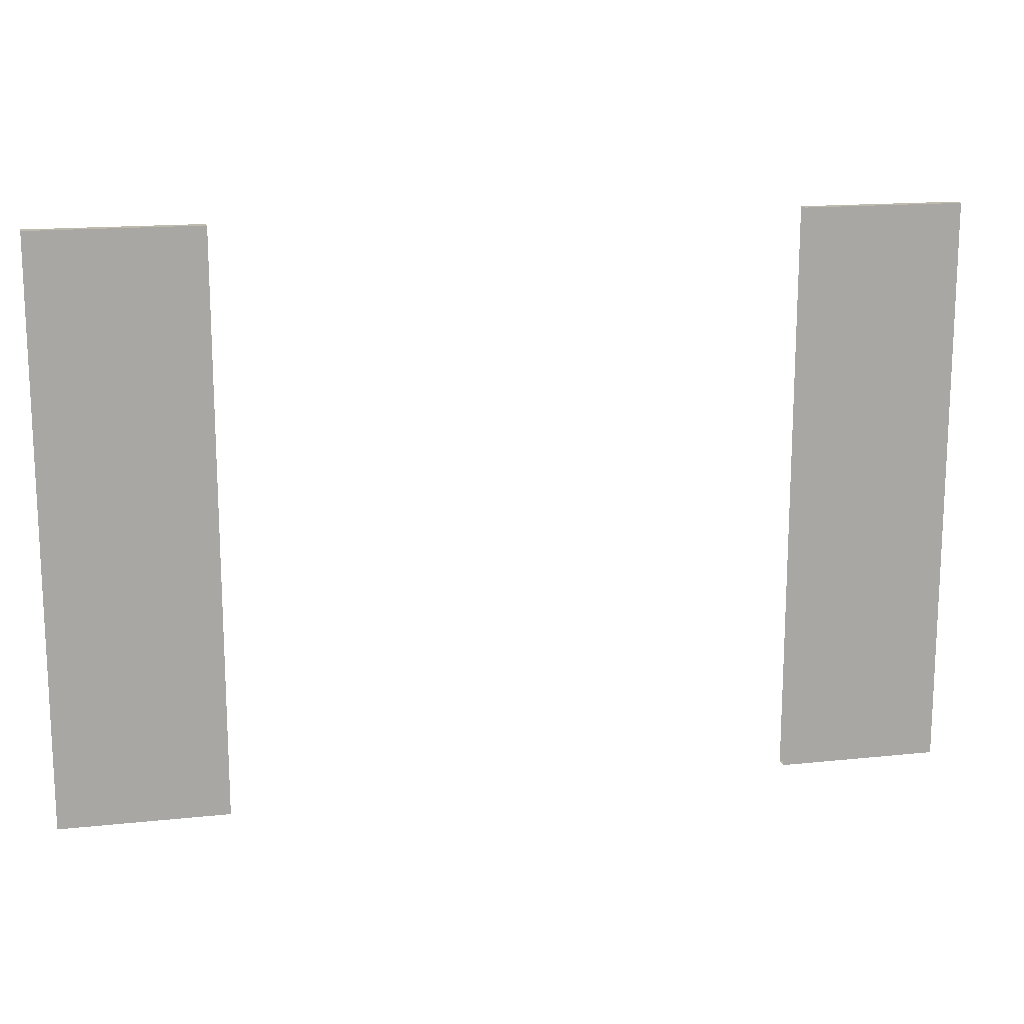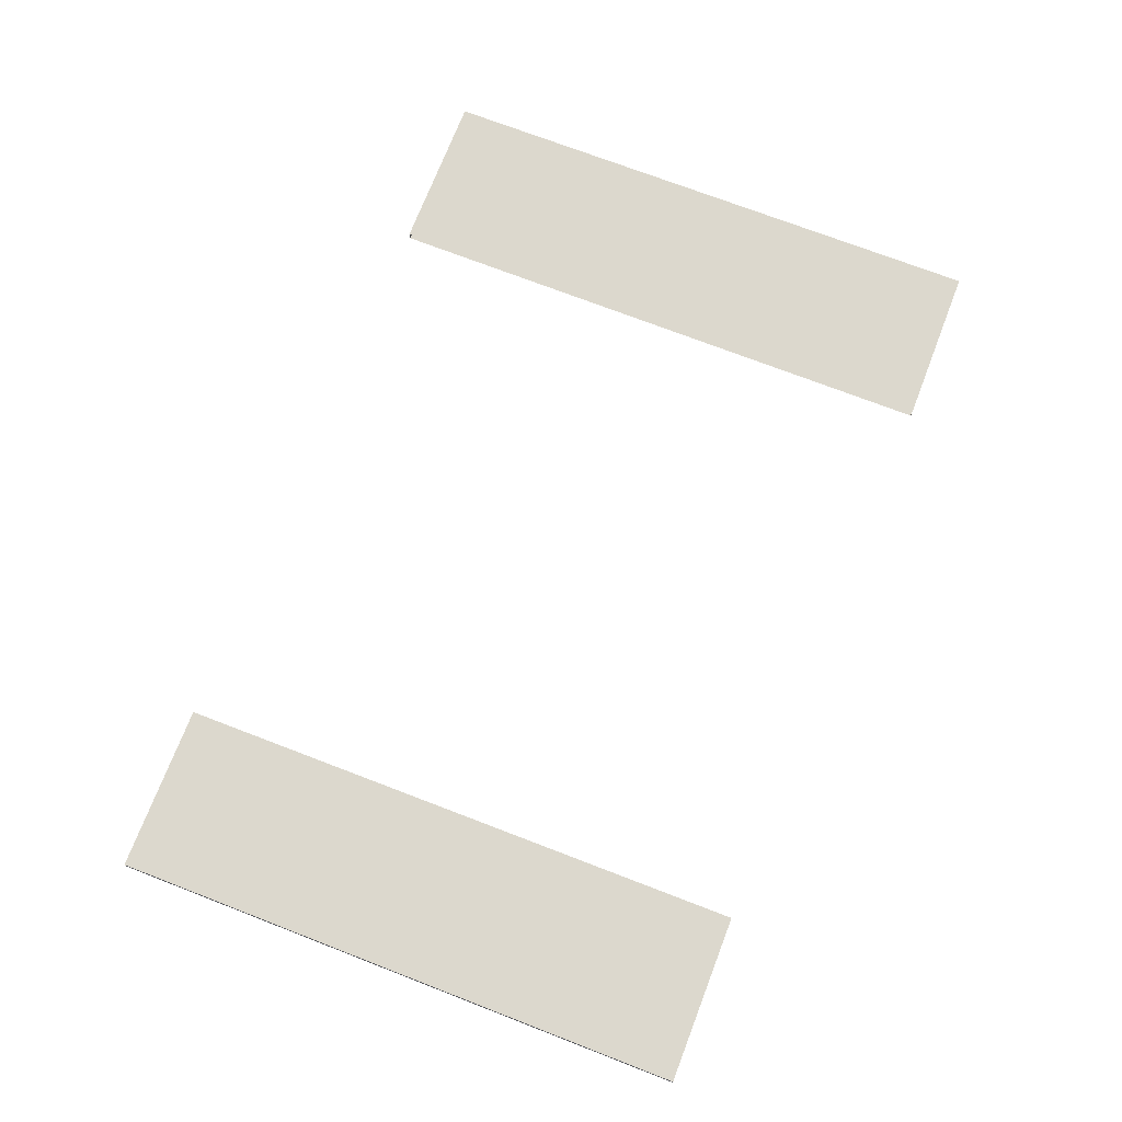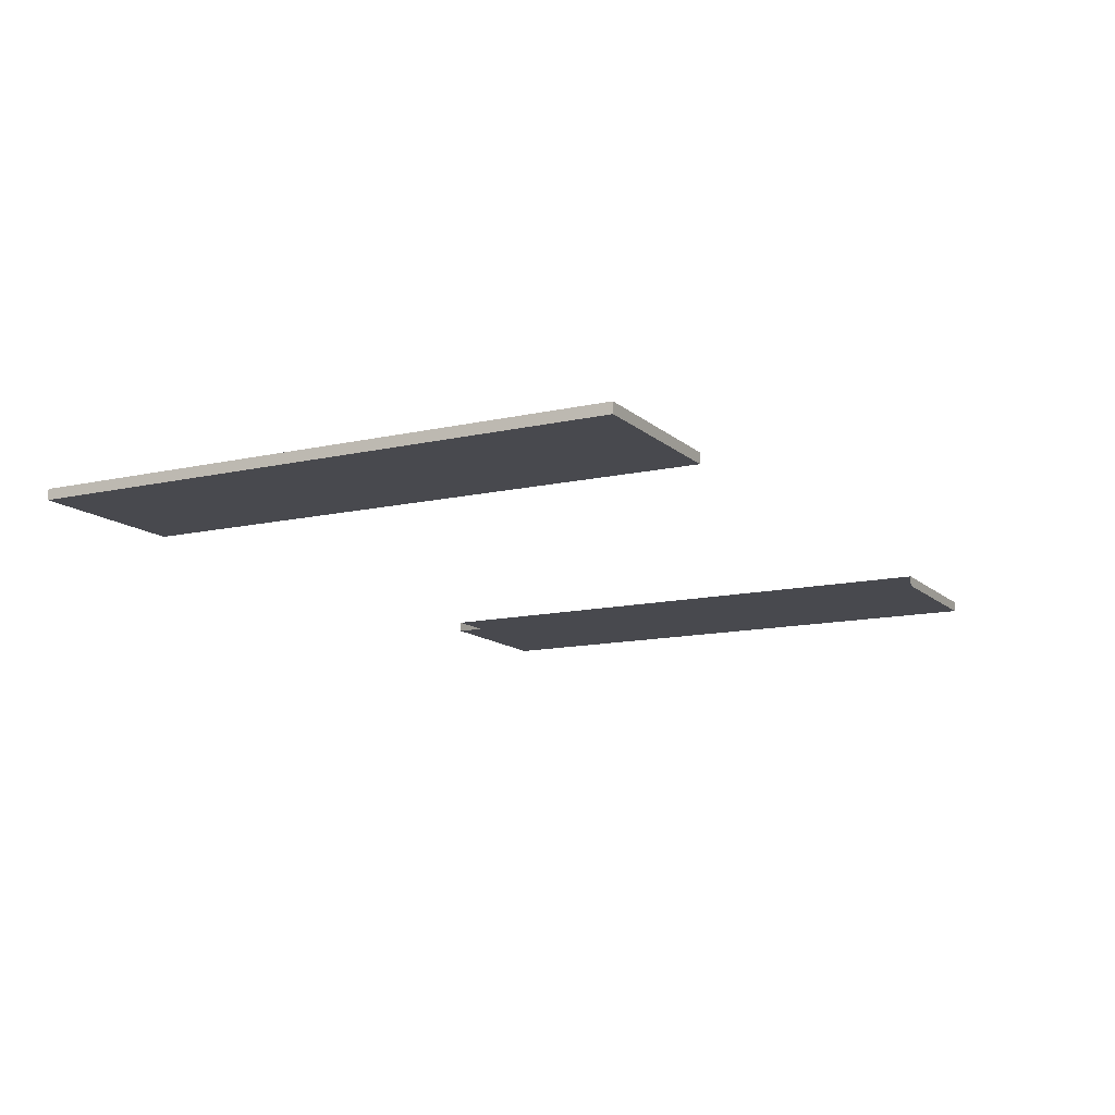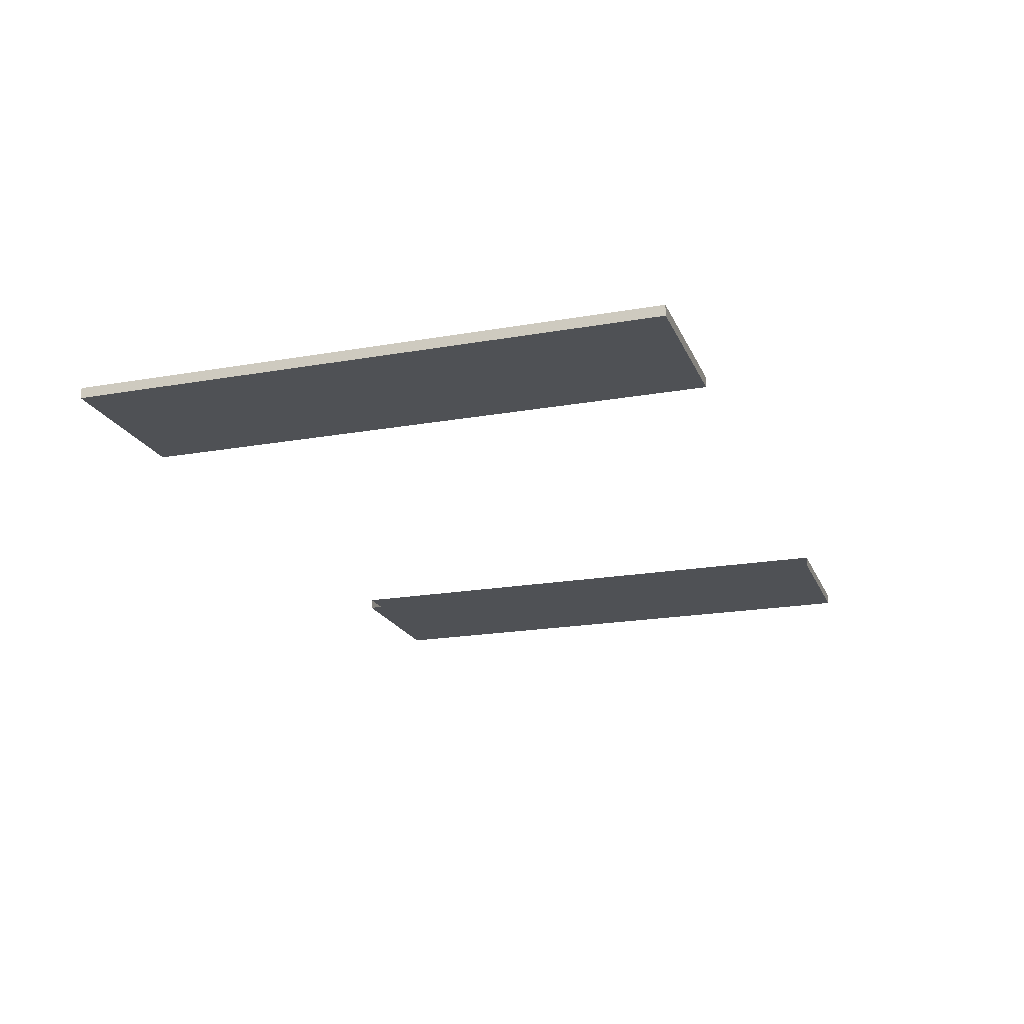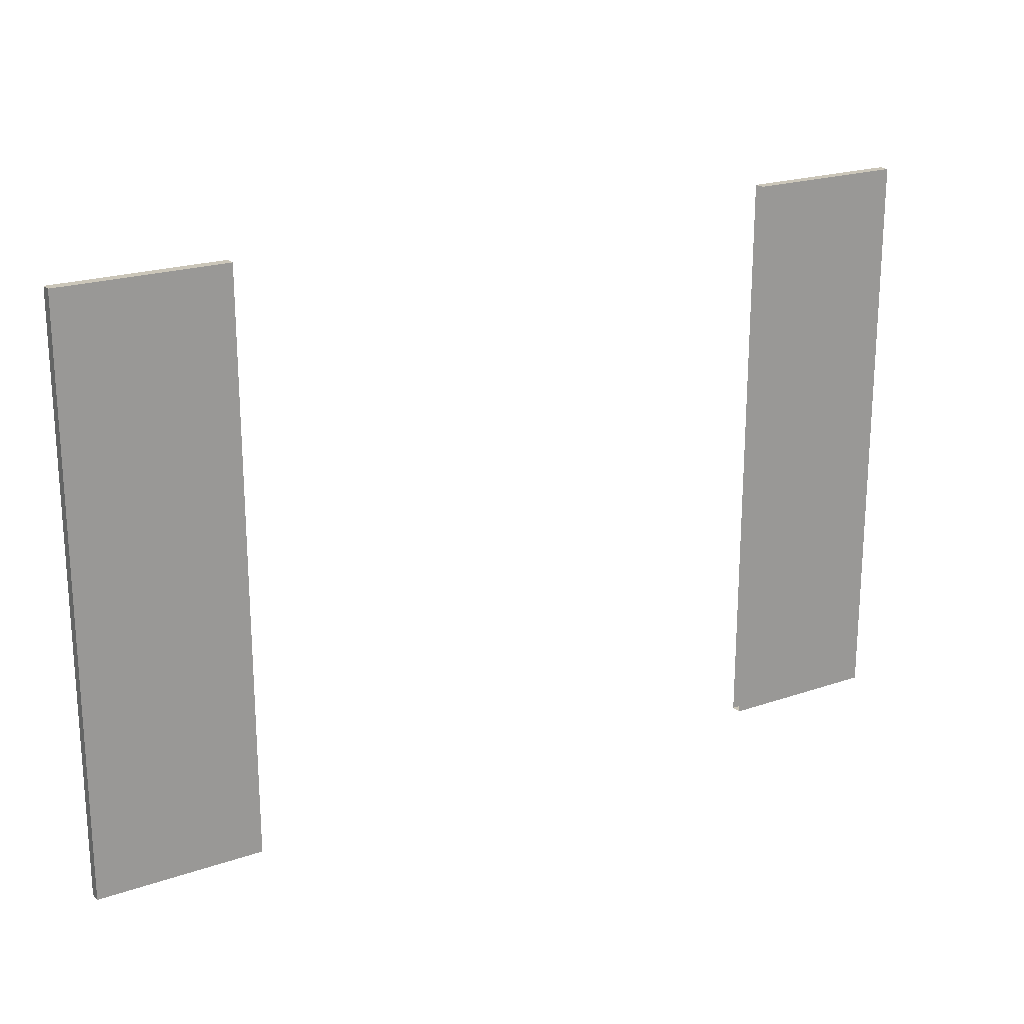
<metadata>
{"format":"obj","ext":"obj","renderer":"f3d","projection":"perspective","resolution":1024,"background":"white","views":[{"elev":15.5,"azim":-12.7,"up":"+Y"},{"elev":72.5,"azim":-68.9,"up":"+Z"},{"elev":-12.7,"azim":-62.0,"up":"+Z"},{"elev":-19.8,"azim":108.2,"up":"+Z"},{"elev":21.0,"azim":-31.7,"up":"+Y"}]}
</metadata>
<code>
g mesh01
v -27.32 -17.56 -0.3174
v 27.32 -17.56 -0.3174
v 27.32 -17.56 0.3175
v -27.32 -17.56 0.3175
v -27.32 17.45 -0.3174
v 27.32 17.45 -0.3174
v 27.32 17.45 0.3175
v -27.32 17.45 0.3175
v 17.42 -17.56 -0.3174
v 17.5 17.45 -0.3174
v 17.42 -17.56 0.3175
v 17.5 17.45 0.3175
v -17.28 17.45 -0.3174
v -17.21 -17.56 -0.3174
v -17.21 -17.56 0.3175
v -17.28 17.45 0.3175
f 6 7 3 2
f 4 8 5 1
f 10 6 2 9
f 11 3 7 12
f 12 7 6 10
f 9 2 3 11
f 14 1 5 13
f 16 8 4 15
f 13 5 8 16
f 15 4 1 14

</code>
